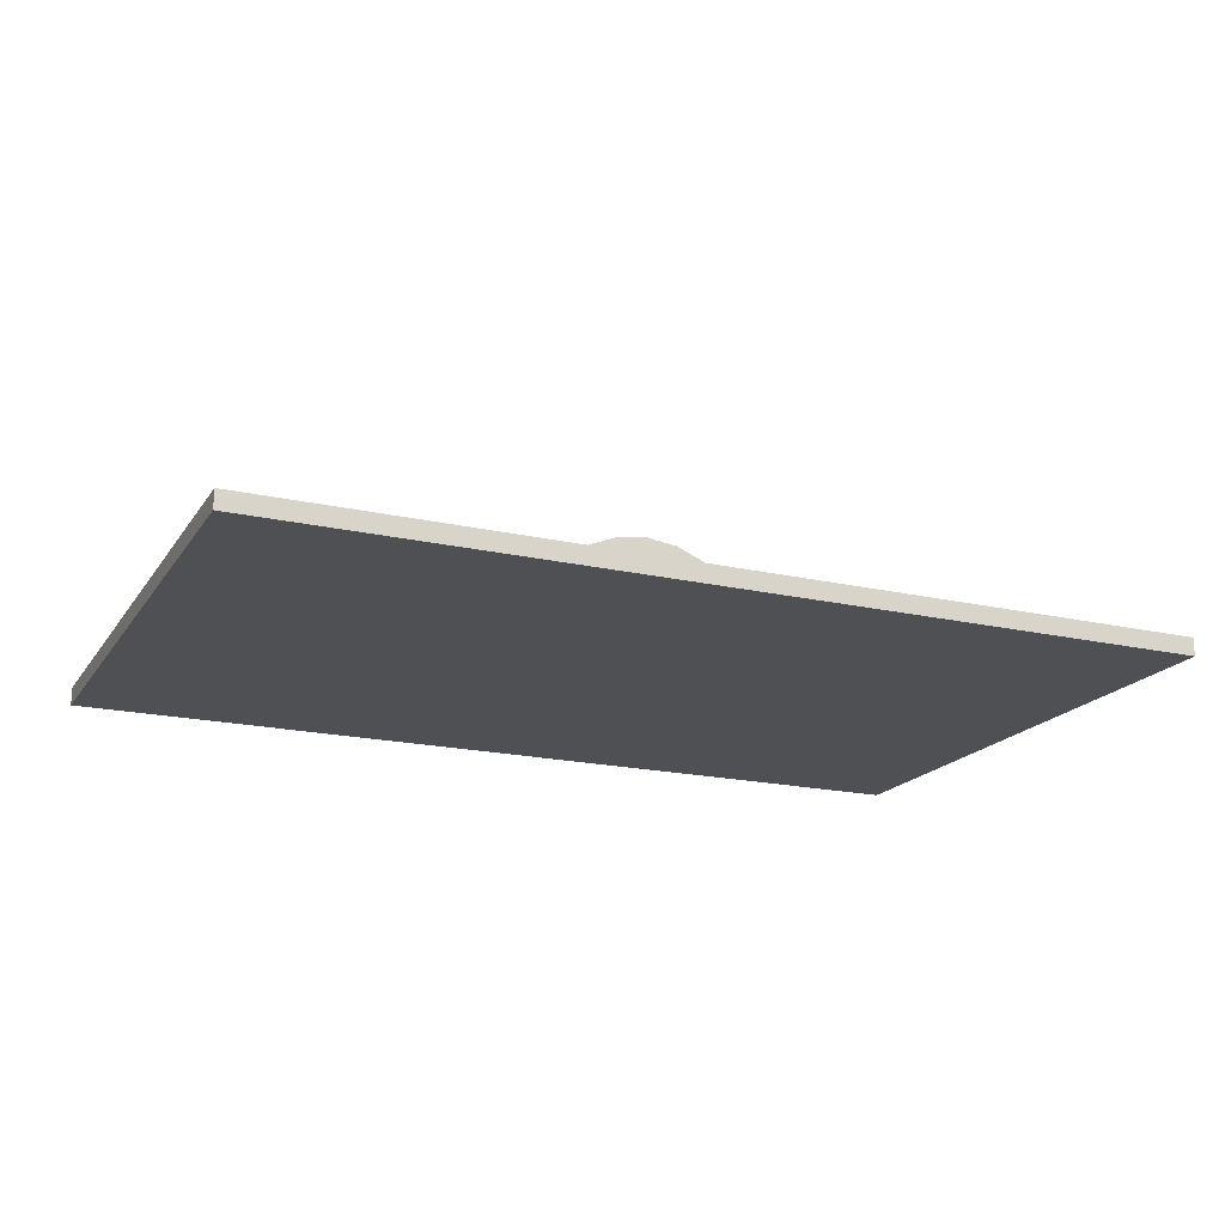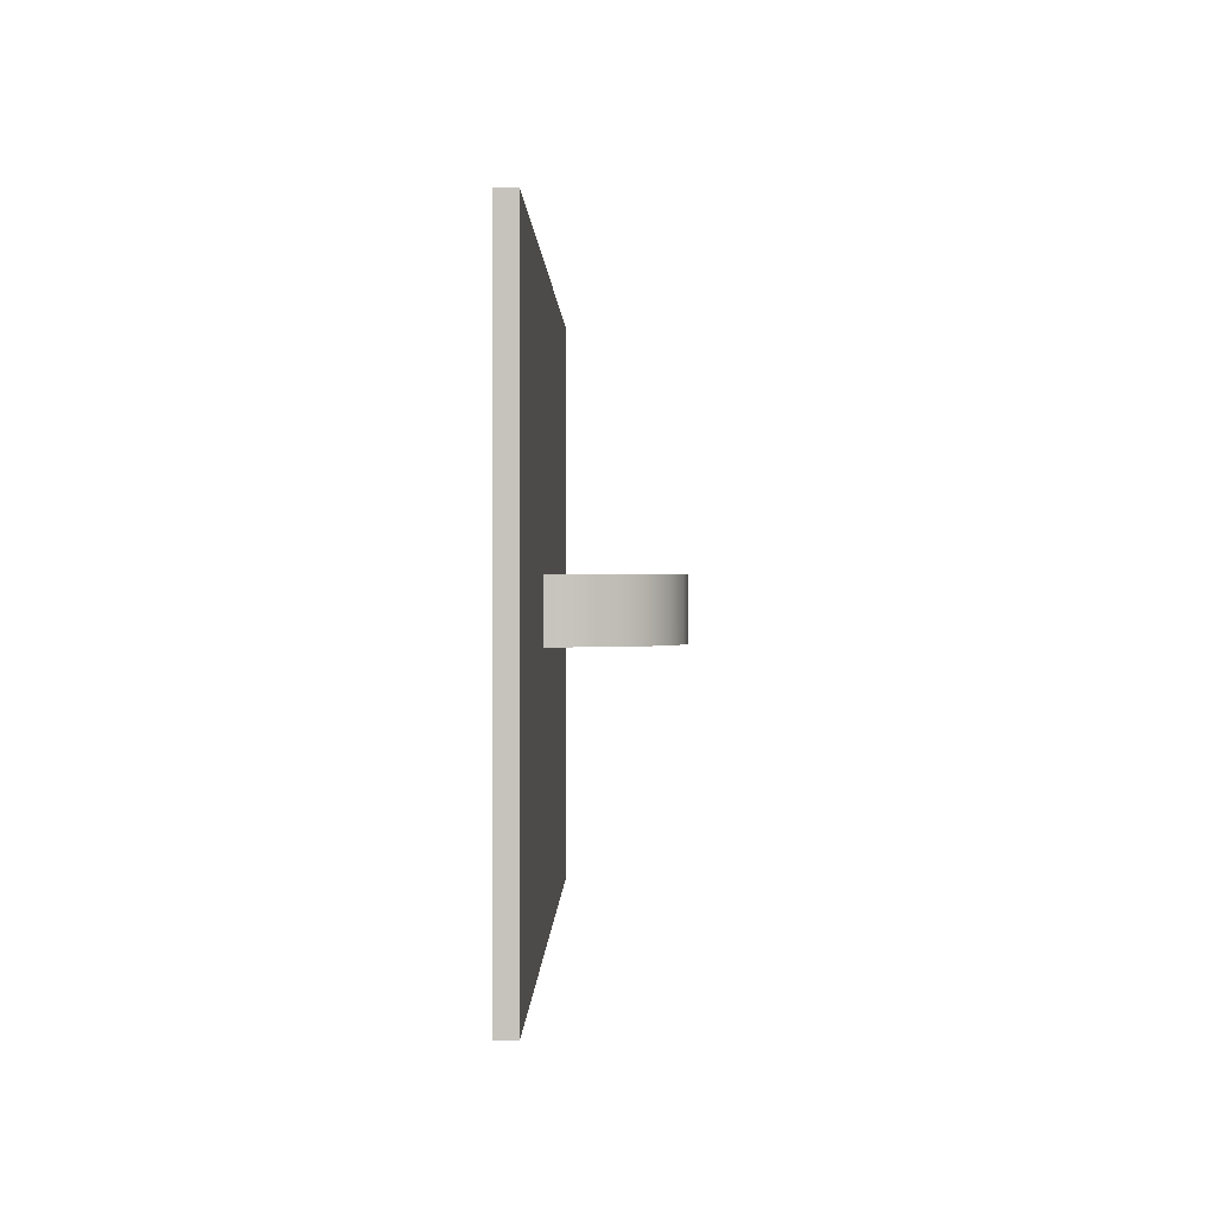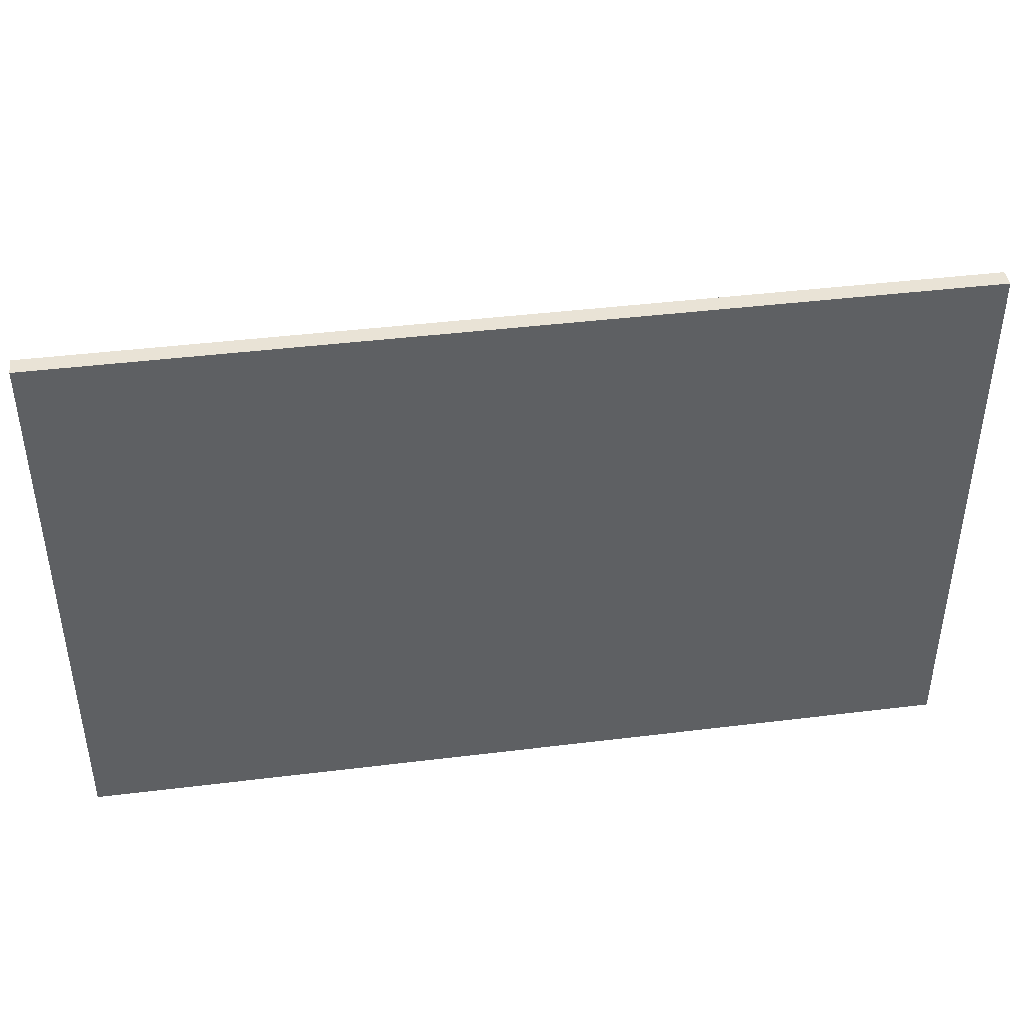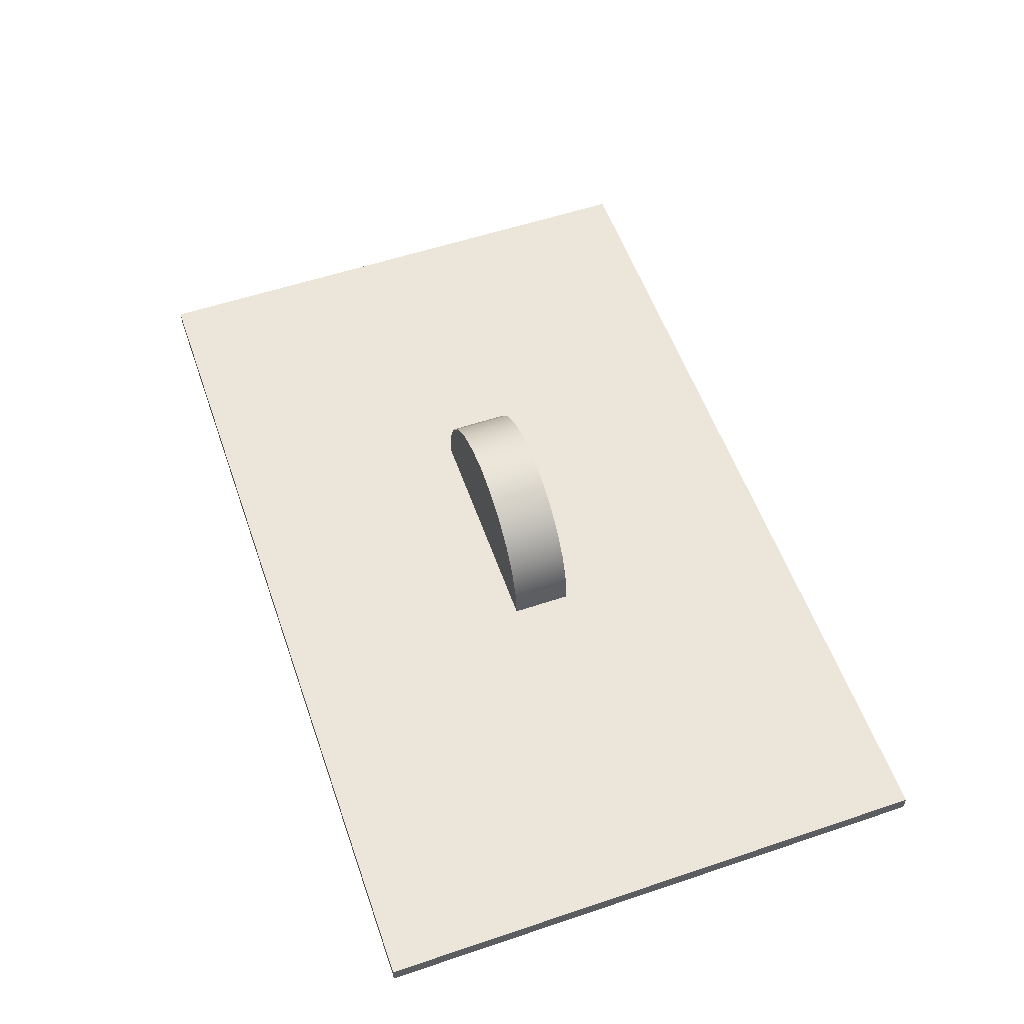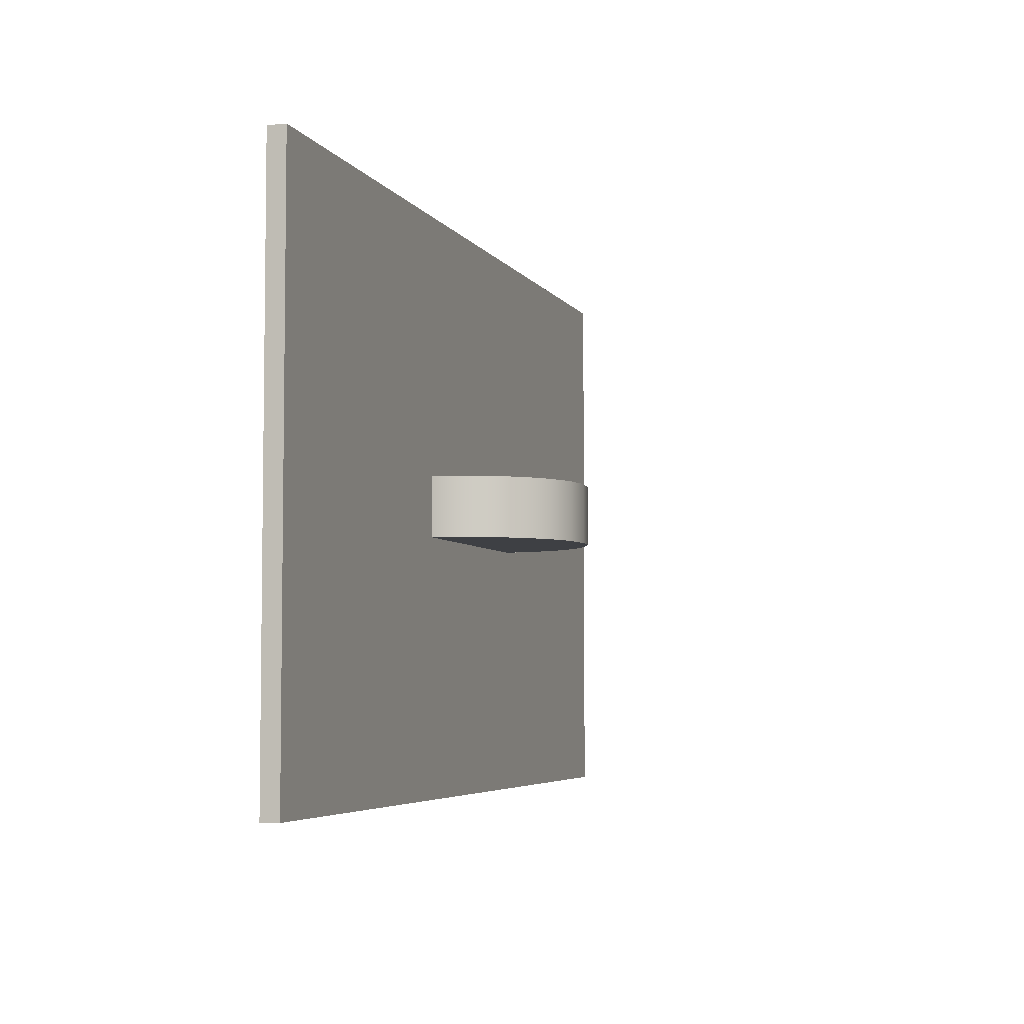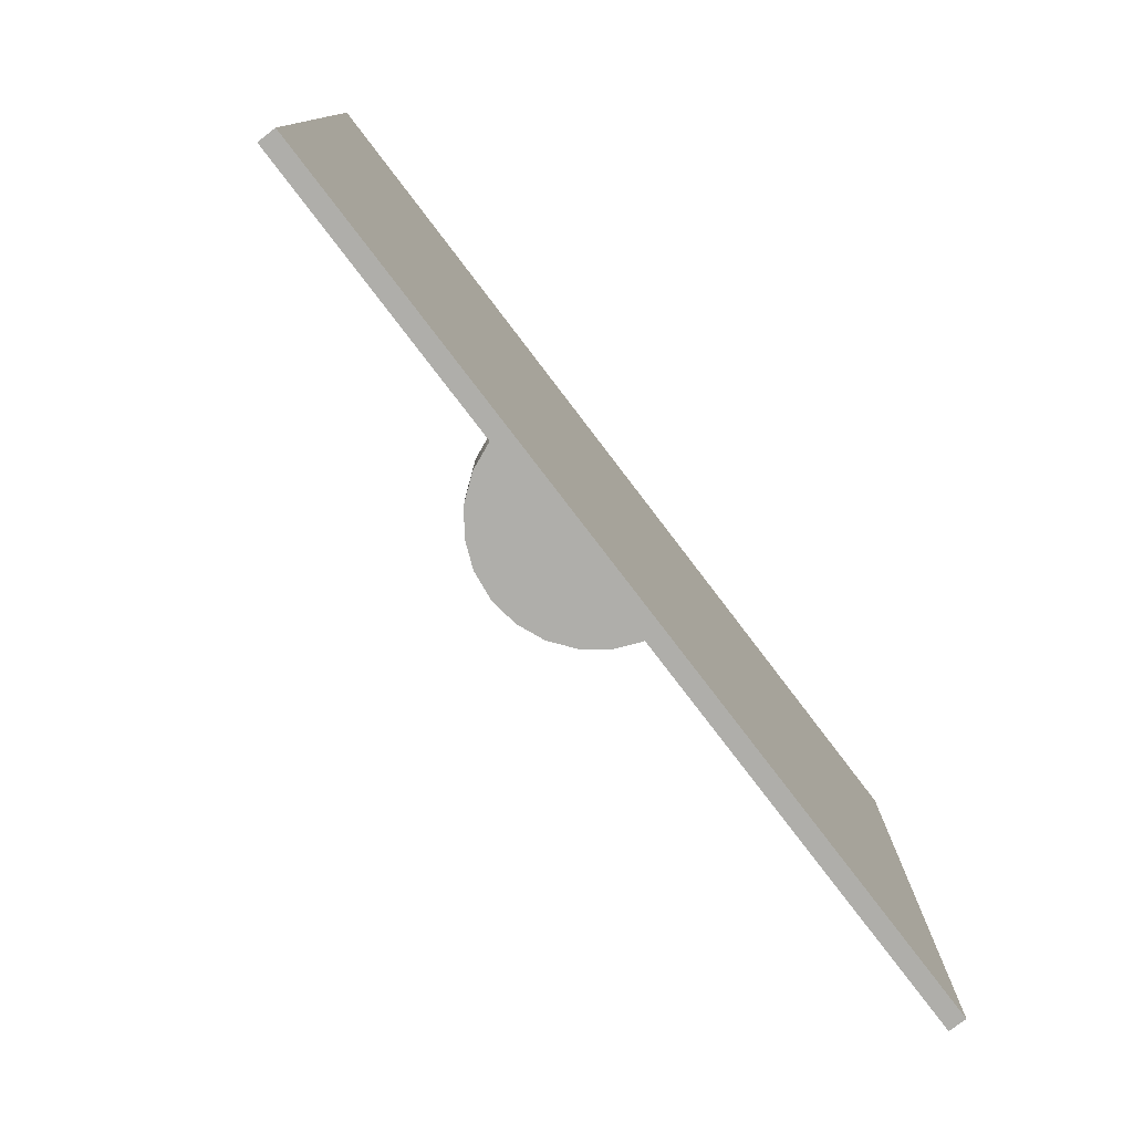
<metadata>
{"format":"obj","ext":"obj","renderer":"f3d","projection":"perspective","resolution":1024,"background":"white","views":[{"elev":-18.7,"azim":-23.7,"up":"+Z"},{"elev":0.6,"azim":-89.0,"up":"+Y"},{"elev":42.2,"azim":171.6,"up":"+Y"},{"elev":56.5,"azim":-109.3,"up":"+Z"},{"elev":-4.9,"azim":-72.4,"up":"+Y"},{"elev":-77.6,"azim":127.3,"up":"+Y"}]}
</metadata>
<code>
g Body1
v 140 -45 10
v 140.7 -45 15.18
v 142.7 -45 20
v 145.9 -45 24.14
v 150 -45 27.32
v 154.8 -45 29.32
v 160 -45 30
v 165.2 -45 29.32
v 170 -45 27.32
v 174.1 -45 24.14
v 177.3 -45 20
v 179.3 -45 15.18
v 180 -45 10
v 140 -55 10
v 140.7 -55 15.18
v 142.7 -55 20
v 145.9 -55 24.14
v 150 -55 27.32
v 154.8 -55 29.32
v 160 -55 30
v 165.2 -55 29.32
v 170 -55 27.32
v 174.1 -55 24.14
v 177.3 -55 20
v 179.3 -55 15.18
v 180 -55 10
v 231.9 -2.1 7
v 231.9 -2.1 10
v 231.9 -97.4 10
v 231.9 -97.4 7
v 80.6 -2.1 10
v 80.6 -97.4 10
v 80.6 -2.1 7
v 80.6 -97.4 7
f 13 1 12
f 12 1 2
f 12 2 11
f 11 2 3
f 11 3 10
f 10 3 4
f 10 4 9
f 9 4 5
f 9 5 8
f 8 5 6
f 8 6 7
f 26 13 25
f 25 13 12
f 25 12 24
f 24 12 11
f 24 11 23
f 23 11 10
f 23 10 22
f 22 10 9
f 22 9 21
f 21 9 8
f 21 8 20
f 20 8 7
f 20 7 19
f 19 7 6
f 19 6 18
f 18 6 5
f 18 5 17
f 17 5 4
f 17 4 16
f 16 4 3
f 16 3 15
f 15 3 2
f 15 2 14
f 14 2 1
f 14 26 15
f 15 26 25
f 15 25 16
f 16 25 24
f 16 24 17
f 17 24 23
f 17 23 18
f 18 23 22
f 18 22 19
f 19 22 21
f 19 21 20
f 27 28 30
f 30 28 29
f 1 32 14
f 14 32 29
f 14 29 26
f 26 29 13
f 13 29 28
f 13 28 1
f 1 28 31
f 1 31 32
f 28 27 31
f 31 27 33
f 31 33 32
f 32 33 34
f 30 29 34
f 34 29 32
f 30 34 27
f 27 34 33

</code>
